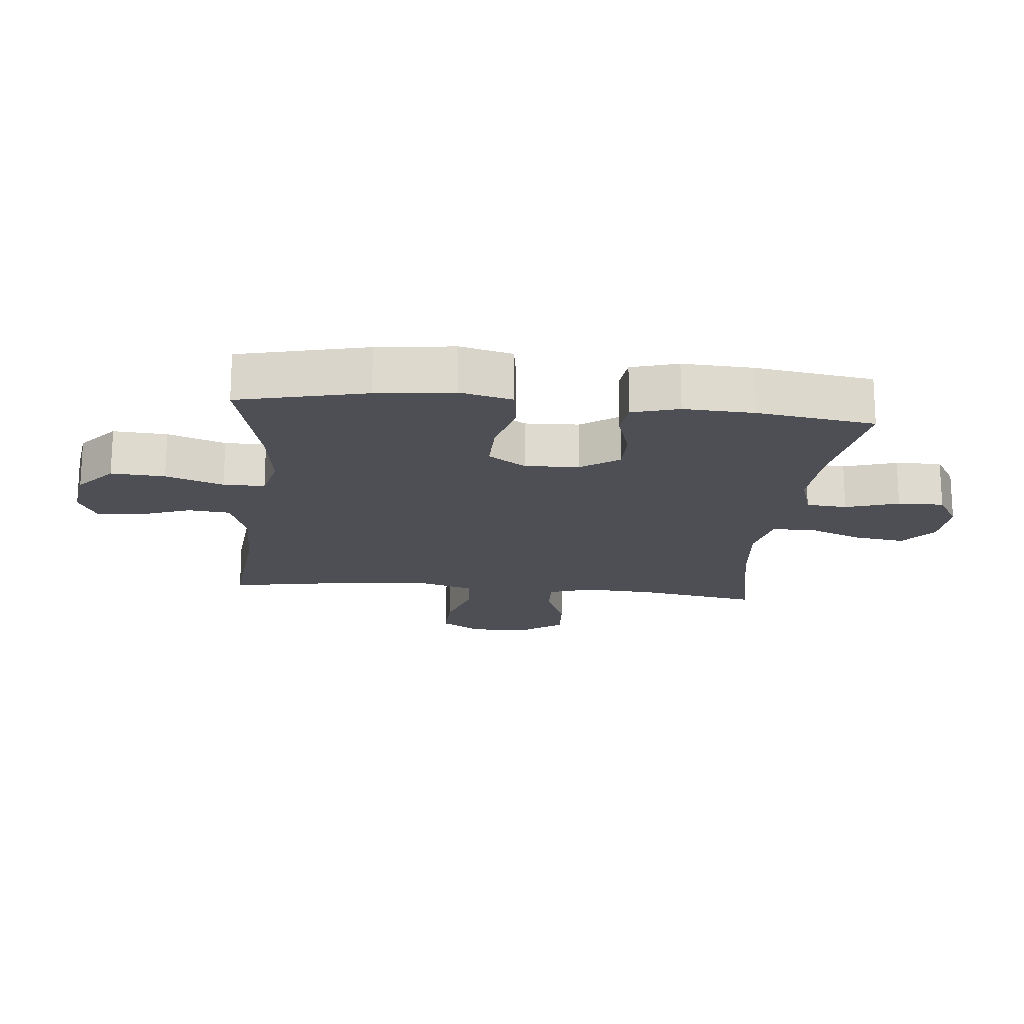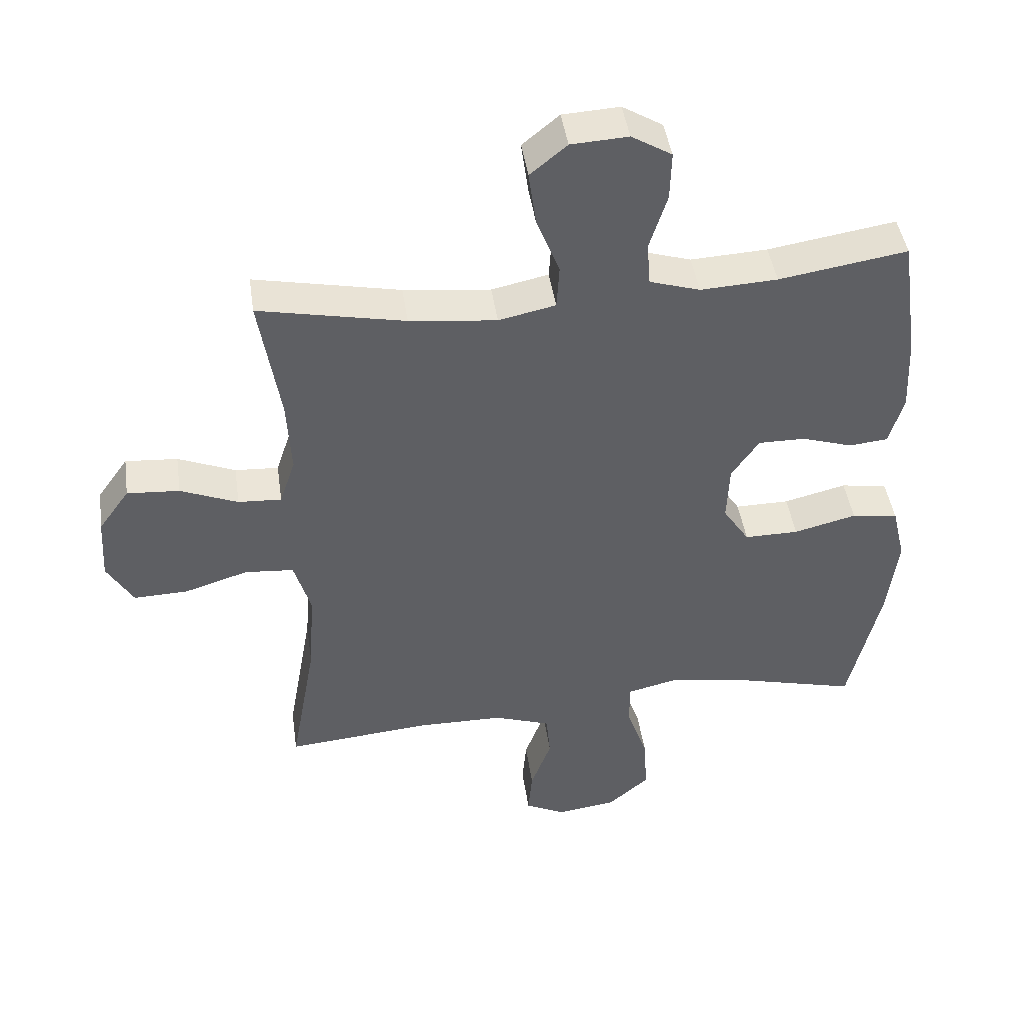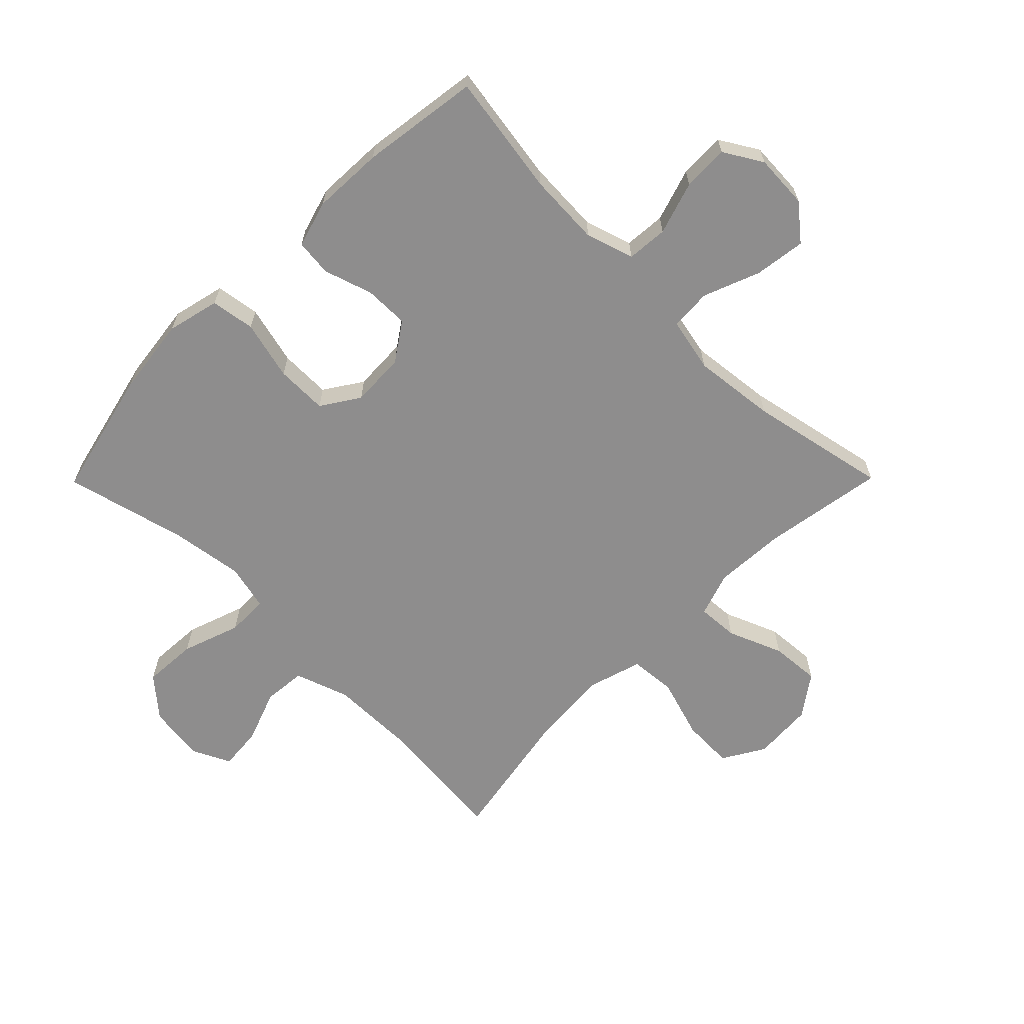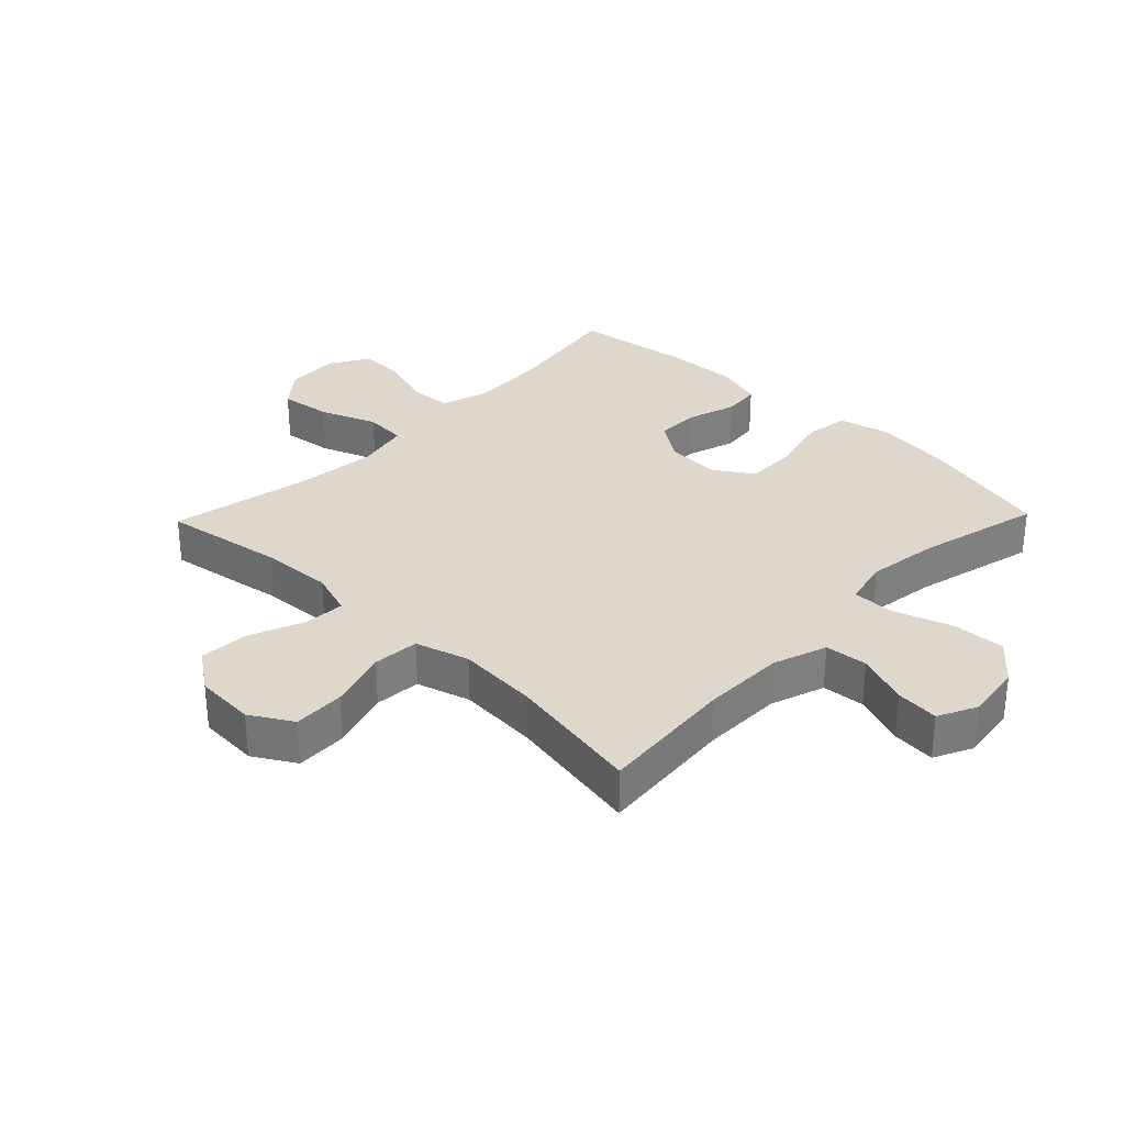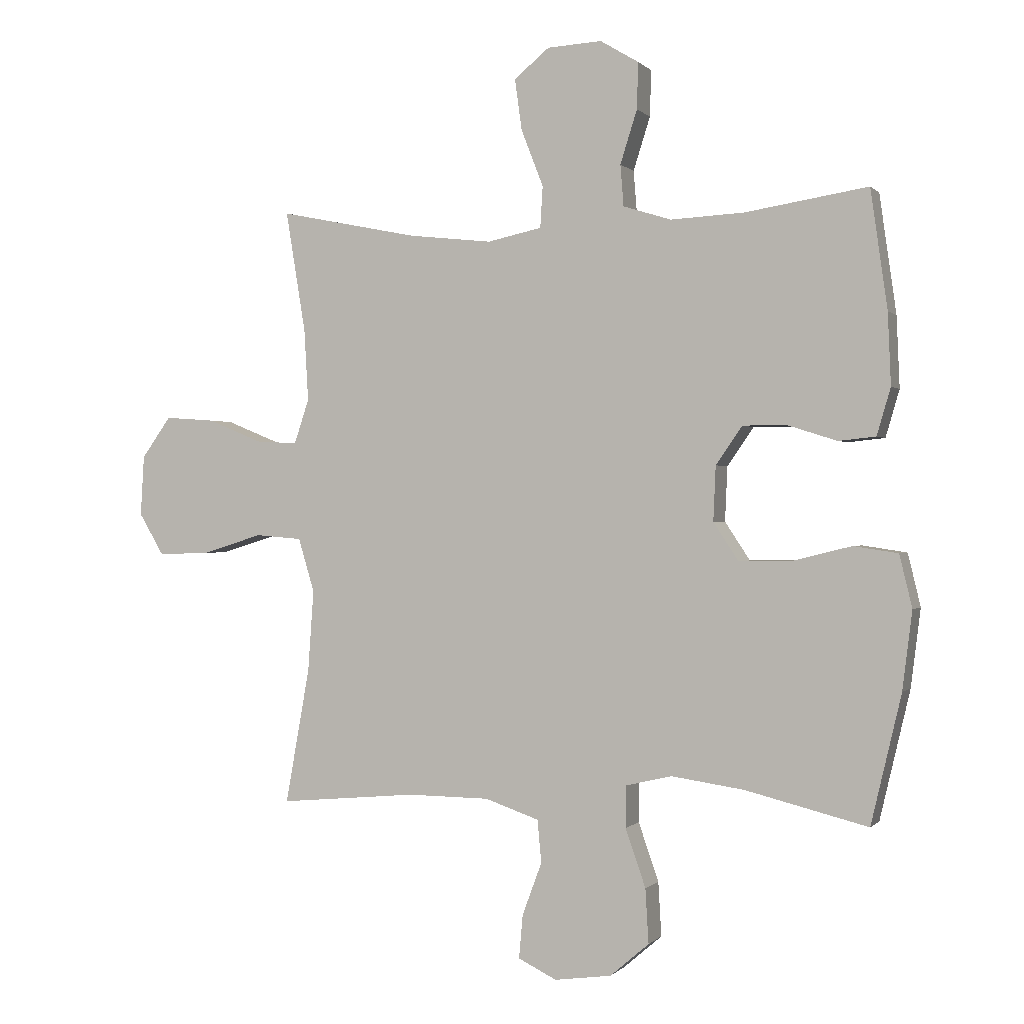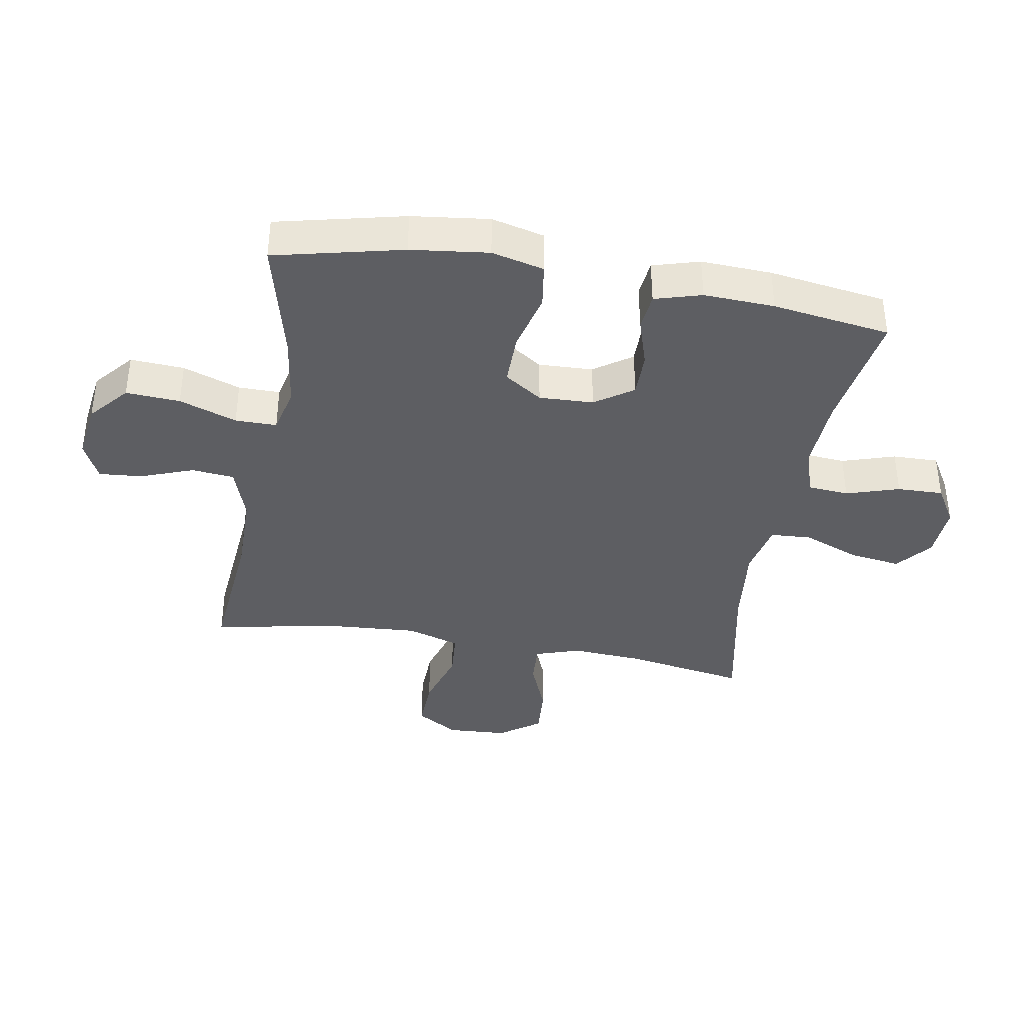
<metadata>
{"format":"obj","ext":"obj","renderer":"f3d","projection":"perspective","resolution":1024,"background":"white","views":[{"elev":-18.3,"azim":-95.9,"up":"+Y"},{"elev":44.3,"azim":171.8,"up":"+Z"},{"elev":-64.7,"azim":-44.7,"up":"+Y"},{"elev":31.5,"azim":134.0,"up":"+Y"},{"elev":-0.0,"azim":-160.4,"up":"+Z"},{"elev":-38.7,"azim":-100.0,"up":"+Y"}]}
</metadata>
<code>
o path5692
v -0.5545 0.0375 0.3096
v -0.5595 0.0375 0.192
v -0.5368 0.0375 0.1144
v -0.4757 0.0375 0.1081
v -0.3951 0.0375 0.1337
v -0.3216 0.0375 0.1342
v -0.2782 0.0375 0.07114
v -0.2742 0.0375 -0.01923
v -0.3156 0.0375 -0.08197
v -0.4008 0.0375 -0.08113
v -0.4991 0.0375 -0.05672
v -0.5723 0.0375 -0.06776
v -0.5931 0.0375 -0.1547
v -0.577 0.0375 -0.2834
v -0.5269 0.0375 -0.4965
v -0.3249 0.0375 -0.4458
v -0.2048 0.0375 -0.4284
v -0.1282 0.0375 -0.4464
v -0.128 0.0375 -0.5152
v -0.1613 0.0375 -0.6113
v -0.1666 0.0375 -0.701
v -0.1023 0.0375 -0.756
v -0.00835 0.0375 -0.7691
v 0.05511 0.0375 -0.7379
v 0.04877 0.0375 -0.6659
v 0.01648 0.0375 -0.579
v 0.02289 0.0375 -0.5085
v 0.1124 0.0375 -0.4775
v 0.2483 0.0375 -0.4763
v 0.4748 0.0375 -0.4965
v 0.4348 0.0375 -0.2723
v 0.4254 0.0375 -0.1378
v 0.4519 0.0375 -0.04939
v 0.5285 0.0375 -0.0431
v 0.6281 0.0375 -0.07395
v 0.7136 0.0375 -0.07671
v 0.7546 0.0375 -0.007462
v 0.7487 0.0375 0.09241
v 0.7003 0.0375 0.1602
v 0.6181 0.0375 0.1542
v 0.5279 0.0375 0.1174
v 0.4597 0.0375 0.1134
v 0.4352 0.0375 0.187
v 0.442 0.0375 0.3052
v 0.4748 0.0375 0.5055
v 0.2451 0.0375 0.4586
v 0.1077 0.0375 0.4434
v 0.01816 0.0375 0.4627
v 0.01405 0.0375 0.5311
v 0.05051 0.0375 0.6246
v 0.06213 0.0375 0.7094
v 0.004108 0.0375 0.7572
v -0.08577 0.0375 0.7622
v -0.1491 0.0375 0.724
v -0.147 0.0375 0.6477
v -0.1191 0.0375 0.5597
v -0.1244 0.0375 0.4917
v -0.2039 0.0375 0.4669
v -0.3249 0.0375 0.4733
v -0.5269 0.0375 0.5055
v -0.5545 -0.0375 0.3096
v -0.5595 -0.0375 0.192
v -0.5368 -0.0375 0.1144
v -0.4757 -0.0375 0.1081
v -0.3951 -0.0375 0.1337
v -0.3216 -0.0375 0.1342
v -0.2782 -0.0375 0.07114
v -0.2742 -0.0375 -0.01923
v -0.3156 -0.0375 -0.08197
v -0.4008 -0.0375 -0.08113
v -0.4991 -0.0375 -0.05672
v -0.5723 -0.0375 -0.06776
v -0.5931 -0.0375 -0.1547
v -0.577 -0.0375 -0.2834
v -0.5269 -0.0375 -0.4965
v -0.3249 -0.0375 -0.4458
v -0.2048 -0.0375 -0.4284
v -0.1282 -0.0375 -0.4464
v -0.128 -0.0375 -0.5152
v -0.1613 -0.0375 -0.6113
v -0.1666 -0.0375 -0.701
v -0.1023 -0.0375 -0.756
v -0.00835 -0.0375 -0.7691
v 0.05511 -0.0375 -0.7379
v 0.04877 -0.0375 -0.6659
v 0.01648 -0.0375 -0.579
v 0.02289 -0.0375 -0.5085
v 0.1124 -0.0375 -0.4775
v 0.2483 -0.0375 -0.4763
v 0.4748 -0.0375 -0.4965
v 0.4348 -0.0375 -0.2723
v 0.4254 -0.0375 -0.1378
v 0.4519 -0.0375 -0.04939
v 0.5285 -0.0375 -0.0431
v 0.6281 -0.0375 -0.07395
v 0.7136 -0.0375 -0.07671
v 0.7546 -0.0375 -0.007462
v 0.7487 -0.0375 0.09241
v 0.7003 -0.0375 0.1602
v 0.6181 -0.0375 0.1542
v 0.5279 -0.0375 0.1174
v 0.4597 -0.0375 0.1134
v 0.4352 -0.0375 0.187
v 0.442 -0.0375 0.3052
v 0.4748 -0.0375 0.5055
v 0.2451 -0.0375 0.4586
v 0.1077 -0.0375 0.4434
v 0.01816 -0.0375 0.4627
v 0.01405 -0.0375 0.5311
v 0.05051 -0.0375 0.6246
v 0.06213 -0.0375 0.7094
v 0.004108 -0.0375 0.7572
v -0.08577 -0.0375 0.7622
v -0.1491 -0.0375 0.724
v -0.147 -0.0375 0.6477
v -0.1191 -0.0375 0.5597
v -0.1244 -0.0375 0.4917
v -0.2039 -0.0375 0.4669
v -0.3249 -0.0375 0.4733
v -0.5269 -0.0375 0.5055
v -0.5723 0.0375 -0.06776
v -0.5723 0.0375 -0.06776
v -0.5931 0.0375 -0.1547
v -0.577 0.0375 -0.2834
v -0.4991 0.0375 -0.05672
v -0.5545 0.0375 0.3096
v -0.5595 0.0375 0.192
v -0.5368 0.0375 0.1144
v -0.5368 0.0375 0.1144
v -0.4757 0.0375 0.1081
v -0.5269 0.0375 -0.4965
v -0.5269 0.0375 -0.4965
v -0.5269 0.0375 0.5055
v -0.5269 0.0375 0.5055
v -0.4008 0.0375 -0.08113
v -0.3951 0.0375 0.1337
v -0.3249 0.0375 0.4733
v -0.3249 0.0375 -0.4458
v -0.3156 0.0375 -0.08197
v -0.3216 0.0375 0.1342
v -0.2039 0.0375 0.4669
v -0.2048 0.0375 -0.4284
v -0.2782 0.0375 0.07114
v -0.2742 0.0375 -0.01923
v -0.1282 0.0375 -0.4464
v -0.1282 0.0375 -0.4464
v -0.1244 0.0375 0.4917
v -0.1244 0.0375 0.4917
v -0.1613 0.0375 -0.6113
v -0.1666 0.0375 -0.701
v -0.1023 0.0375 -0.756
v -0.128 0.0375 -0.5152
v -0.08577 0.0375 0.7622
v -0.1491 0.0375 0.724
v -0.1491 0.0375 0.724
v -0.147 0.0375 0.6477
v -0.1191 0.0375 0.5597
v -0.00835 0.0375 -0.7691
v 0.004108 0.0375 0.7572
v 0.05511 0.0375 -0.7379
v 0.05511 0.0375 -0.7379
v 0.06213 0.0375 0.7094
v 0.05051 0.0375 0.6246
v 0.01405 0.0375 0.5311
v 0.01816 0.0375 0.4627
v 0.01816 0.0375 0.4627
v 0.01648 0.0375 -0.579
v 0.02289 0.0375 -0.5085
v 0.02289 0.0375 -0.5085
v 0.04877 0.0375 -0.6659
v 0.1077 0.0375 0.4434
v 0.1124 0.0375 -0.4775
v 0.2451 0.0375 0.4586
v 0.2483 0.0375 -0.4763
v 0.4748 0.0375 0.5055
v 0.4748 0.0375 0.5055
v 0.4352 0.0375 0.187
v 0.442 0.0375 0.3052
v 0.4254 0.0375 -0.1378
v 0.4519 0.0375 -0.04939
v 0.4519 0.0375 -0.04939
v 0.4348 0.0375 -0.2723
v 0.4597 0.0375 0.1134
v 0.4597 0.0375 0.1134
v 0.4748 0.0375 -0.4965
v 0.4748 0.0375 -0.4965
v 0.5285 0.0375 -0.0431
v 0.5279 0.0375 0.1174
v 0.6181 0.0375 0.1542
v 0.6281 0.0375 -0.07395
v 0.7003 0.0375 0.1602
v 0.7136 0.0375 -0.07671
v 0.7136 0.0375 -0.07671
v 0.7487 0.0375 0.09241
v 0.7546 0.0375 -0.007462
v -0.5723 -0.0375 -0.06776
v -0.5723 -0.0375 -0.06776
v -0.5931 -0.0375 -0.1547
v -0.577 -0.0375 -0.2834
v -0.4991 -0.0375 -0.05672
v -0.5545 -0.0375 0.3096
v -0.5595 -0.0375 0.192
v -0.5368 -0.0375 0.1144
v -0.5368 -0.0375 0.1144
v -0.4757 -0.0375 0.1081
v -0.5269 -0.0375 -0.4965
v -0.5269 -0.0375 -0.4965
v -0.5269 -0.0375 0.5055
v -0.5269 -0.0375 0.5055
v -0.4008 -0.0375 -0.08113
v -0.3951 -0.0375 0.1337
v -0.3249 -0.0375 0.4733
v -0.3249 -0.0375 -0.4458
v -0.3156 -0.0375 -0.08197
v -0.3216 -0.0375 0.1342
v -0.2039 -0.0375 0.4669
v -0.2048 -0.0375 -0.4284
v -0.2782 -0.0375 0.07114
v -0.2742 -0.0375 -0.01923
v -0.1282 -0.0375 -0.4464
v -0.1282 -0.0375 -0.4464
v -0.1244 -0.0375 0.4917
v -0.1244 -0.0375 0.4917
v -0.1613 -0.0375 -0.6113
v -0.1666 -0.0375 -0.701
v -0.1023 -0.0375 -0.756
v -0.128 -0.0375 -0.5152
v -0.08577 -0.0375 0.7622
v -0.1491 -0.0375 0.724
v -0.1491 -0.0375 0.724
v -0.147 -0.0375 0.6477
v -0.1191 -0.0375 0.5597
v -0.00835 -0.0375 -0.7691
v 0.004108 -0.0375 0.7572
v 0.05511 -0.0375 -0.7379
v 0.05511 -0.0375 -0.7379
v 0.06213 -0.0375 0.7094
v 0.05051 -0.0375 0.6246
v 0.01405 -0.0375 0.5311
v 0.01816 -0.0375 0.4627
v 0.01816 -0.0375 0.4627
v 0.01648 -0.0375 -0.579
v 0.02289 -0.0375 -0.5085
v 0.02289 -0.0375 -0.5085
v 0.04877 -0.0375 -0.6659
v 0.1077 -0.0375 0.4434
v 0.1124 -0.0375 -0.4775
v 0.2451 -0.0375 0.4586
v 0.2483 -0.0375 -0.4763
v 0.4748 -0.0375 0.5055
v 0.4748 -0.0375 0.5055
v 0.4352 -0.0375 0.187
v 0.442 -0.0375 0.3052
v 0.4254 -0.0375 -0.1378
v 0.4519 -0.0375 -0.04939
v 0.4519 -0.0375 -0.04939
v 0.4348 -0.0375 -0.2723
v 0.4597 -0.0375 0.1134
v 0.4597 -0.0375 0.1134
v 0.4748 -0.0375 -0.4965
v 0.4748 -0.0375 -0.4965
v 0.5285 -0.0375 -0.0431
v 0.5279 -0.0375 0.1174
v 0.6181 -0.0375 0.1542
v 0.6281 -0.0375 -0.07395
v 0.7003 -0.0375 0.1602
v 0.7136 -0.0375 -0.07671
v 0.7136 -0.0375 -0.07671
v 0.7487 -0.0375 0.09241
v 0.7546 -0.0375 -0.007462
f 202 211 201
f 219 220 247
f 233 245 226
f 200 198 210
f 201 211 212
f 242 226 245
f 263 265 264
f 214 220 219
f 216 240 222
f 239 238 232
f 270 265 267
f 257 249 260
f 212 215 216
f 234 238 237
f 231 234 228
f 238 234 231
f 215 212 211
f 216 218 240
f 217 214 213
f 231 228 229
f 265 270 269
f 206 213 199
f 248 252 253
f 225 226 224
f 222 239 232
f 254 247 257
f 215 218 216
f 243 227 242
f 220 243 247
f 217 220 214
f 227 243 220
f 242 224 226
f 218 246 240
f 232 238 231
f 255 262 258
f 258 262 263
f 245 233 235
f 205 202 203
f 219 247 254
f 201 212 208
f 264 265 269
f 210 213 214
f 257 247 249
f 196 198 200
f 218 255 252
f 218 252 246
f 219 254 255
f 255 258 252
f 246 252 248
f 198 199 210
f 264 269 266
f 211 202 205
f 248 253 250
f 224 242 227
f 219 255 218
f 222 240 239
f 199 213 210
f 265 263 262
f 122 13 73 197
f 13 14 74 73
f 11 12 72 71
f 1 2 62 61
f 2 129 204 62
f 3 4 64 63
f 14 132 207 74
f 134 1 61 209
f 10 11 71 70
f 4 5 65 64
f 59 60 120 119
f 15 16 76 75
f 9 10 70 69
f 5 6 66 65
f 58 59 119 118
f 16 17 77 76
f 6 7 67 66
f 8 9 69 68
f 7 8 68 67
f 17 146 221 77
f 148 58 118 223
f 20 21 81 80
f 21 22 82 81
f 19 20 80 79
f 53 155 230 113
f 54 55 115 114
f 55 56 116 115
f 18 19 79 78
f 56 57 117 116
f 22 23 83 82
f 52 53 113 112
f 23 161 236 83
f 51 52 112 111
f 50 51 111 110
f 49 50 110 109
f 166 49 109 241
f 26 169 244 86
f 25 26 86 85
f 24 25 85 84
f 47 48 108 107
f 27 28 88 87
f 46 47 107 106
f 28 29 89 88
f 176 46 106 251
f 43 44 104 103
f 32 181 256 92
f 31 32 92 91
f 184 43 103 259
f 186 31 91 261
f 29 30 90 89
f 33 34 94 93
f 44 45 105 104
f 41 42 102 101
f 40 41 101 100
f 34 35 95 94
f 39 40 100 99
f 35 193 268 95
f 38 39 99 98
f 37 38 98 97
f 36 37 97 96
f 127 126 136
f 144 172 145
f 158 151 170
f 125 135 123
f 126 137 136
f 167 170 151
f 188 189 190
f 139 144 145
f 141 147 165
f 164 157 163
f 195 192 190
f 182 185 174
f 137 141 140
f 159 162 163
f 156 153 159
f 163 156 159
f 140 136 137
f 141 165 143
f 142 138 139
f 156 154 153
f 190 194 195
f 131 124 138
f 173 178 177
f 150 149 151
f 147 157 164
f 179 182 172
f 140 141 143
f 168 167 152
f 145 172 168
f 142 139 145
f 152 145 168
f 167 151 149
f 143 165 171
f 157 156 163
f 180 183 187
f 183 188 187
f 170 160 158
f 130 128 127
f 144 179 172
f 126 133 137
f 189 194 190
f 135 139 138
f 182 174 172
f 121 125 123
f 143 177 180
f 143 171 177
f 144 180 179
f 180 177 183
f 171 173 177
f 123 135 124
f 189 191 194
f 136 130 127
f 173 175 178
f 149 152 167
f 144 143 180
f 147 164 165
f 124 135 138
f 190 187 188

</code>
